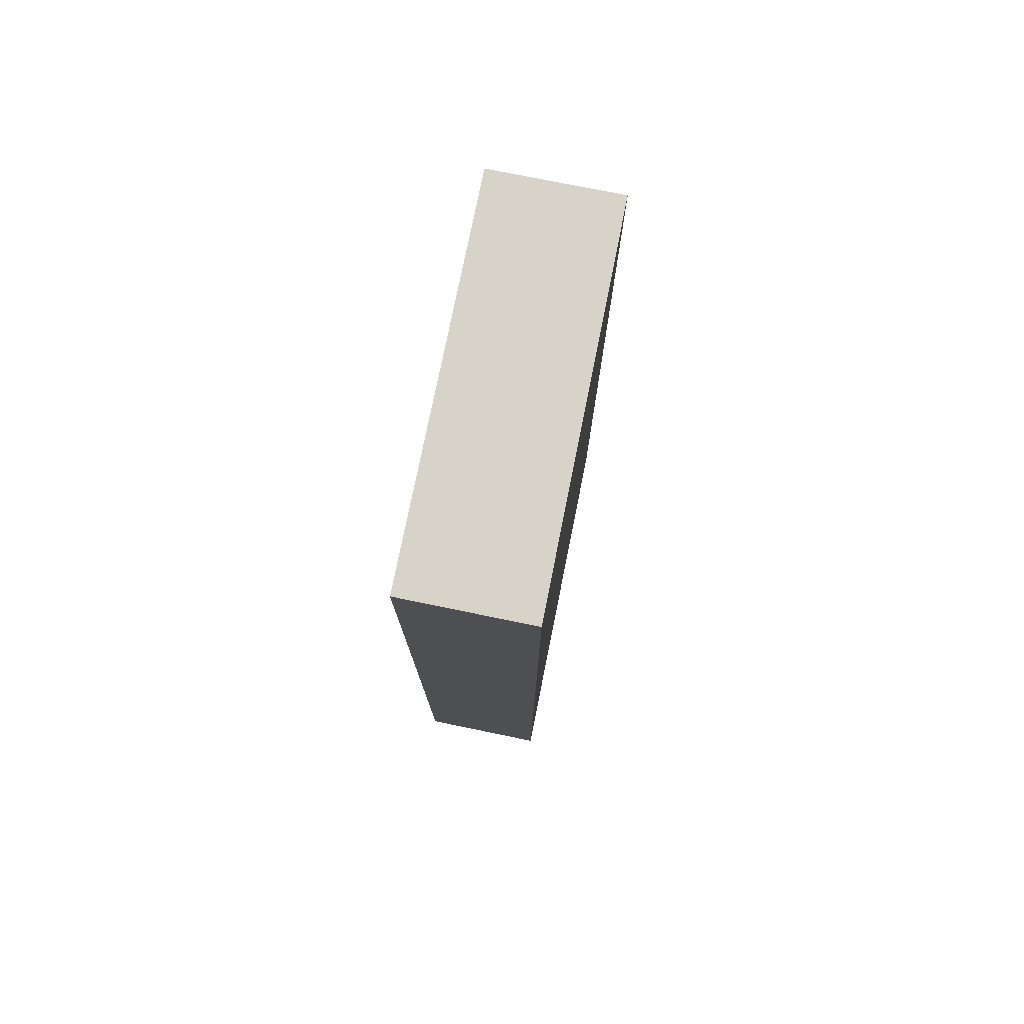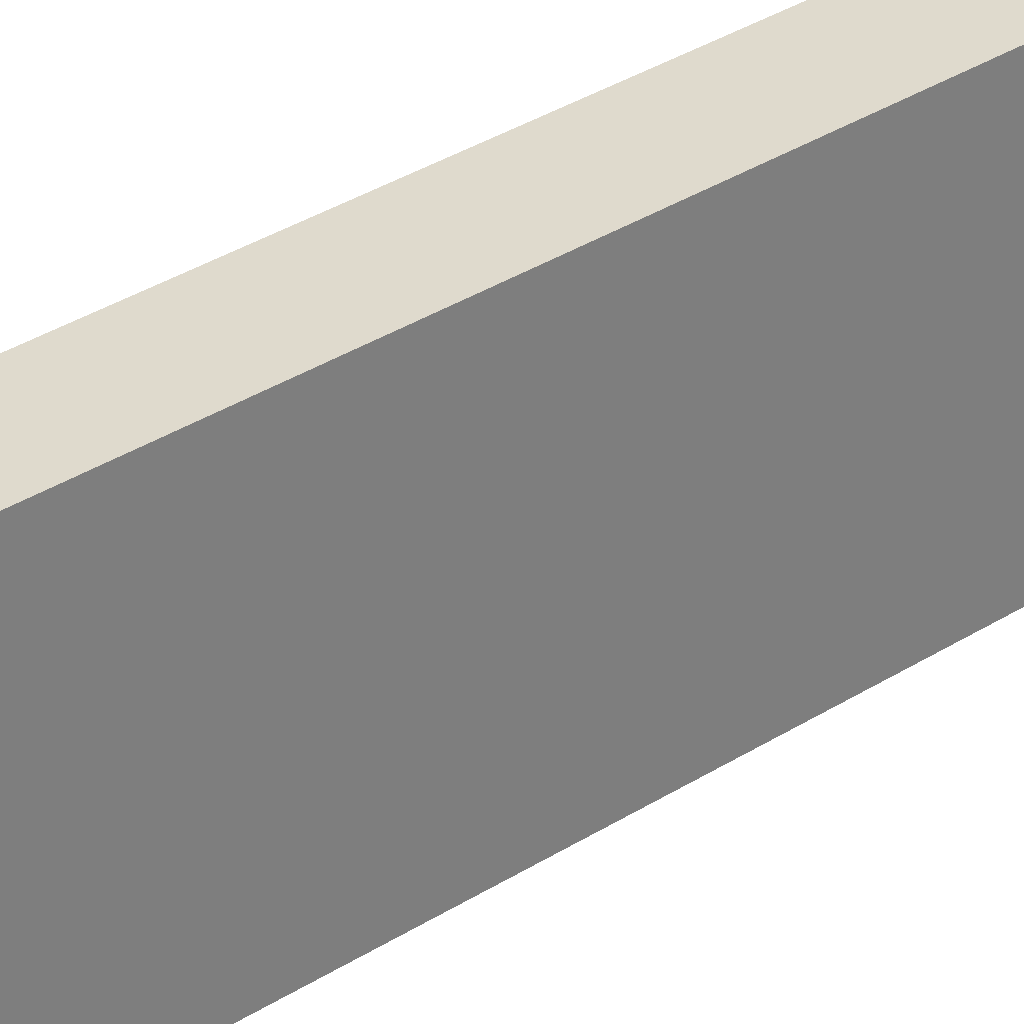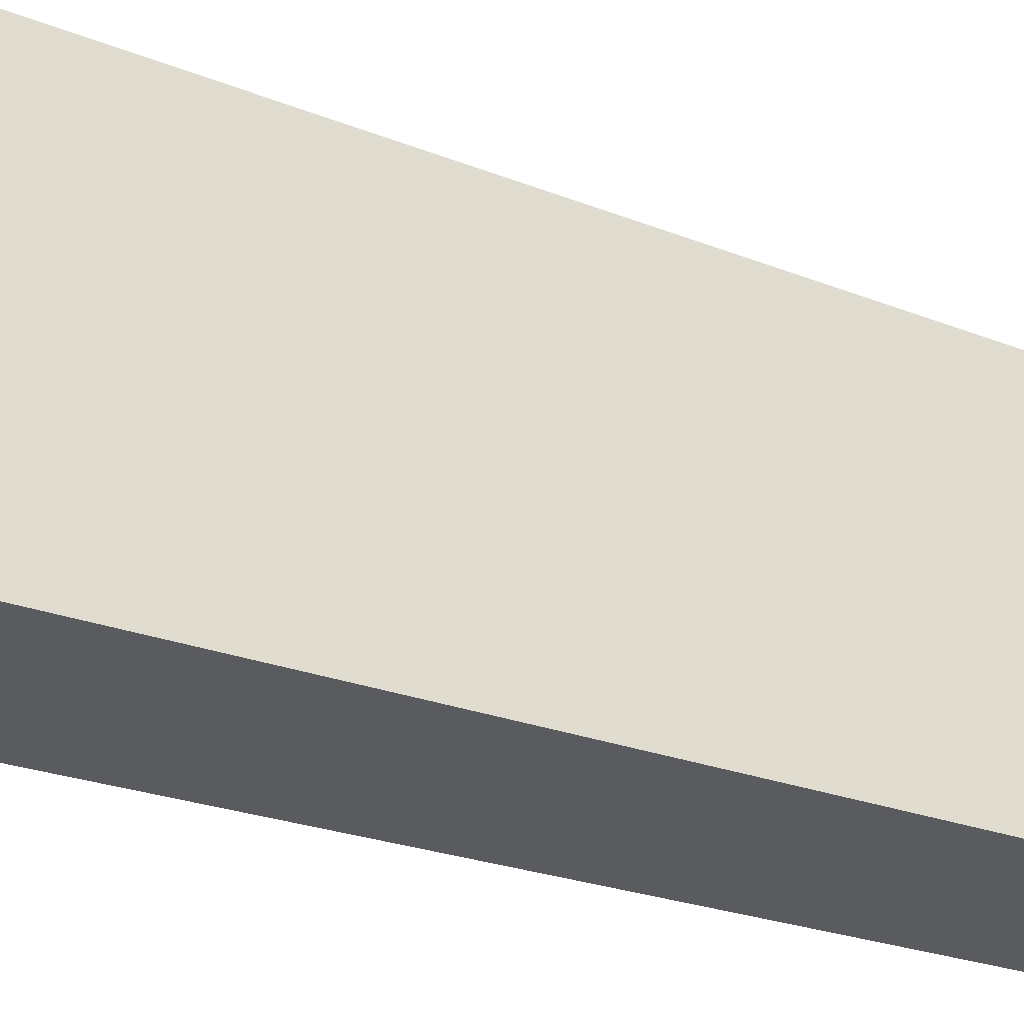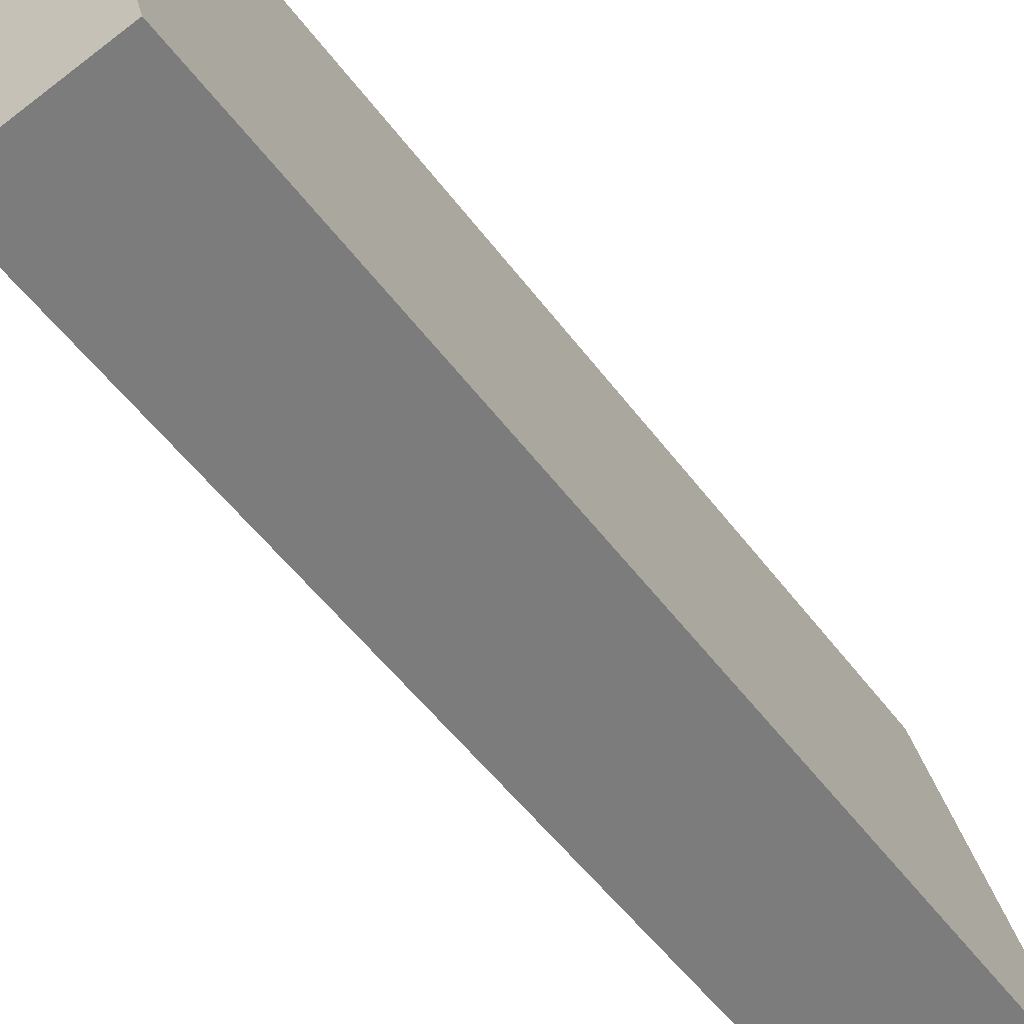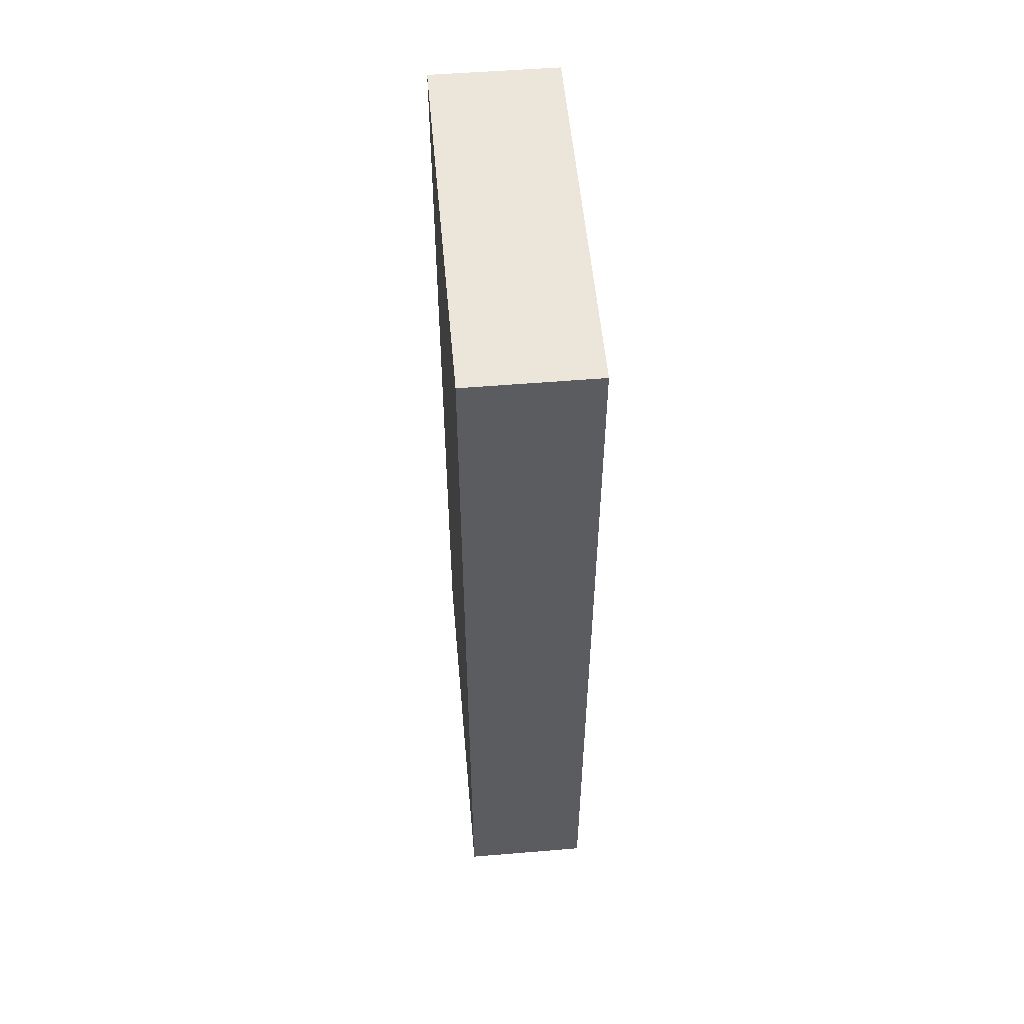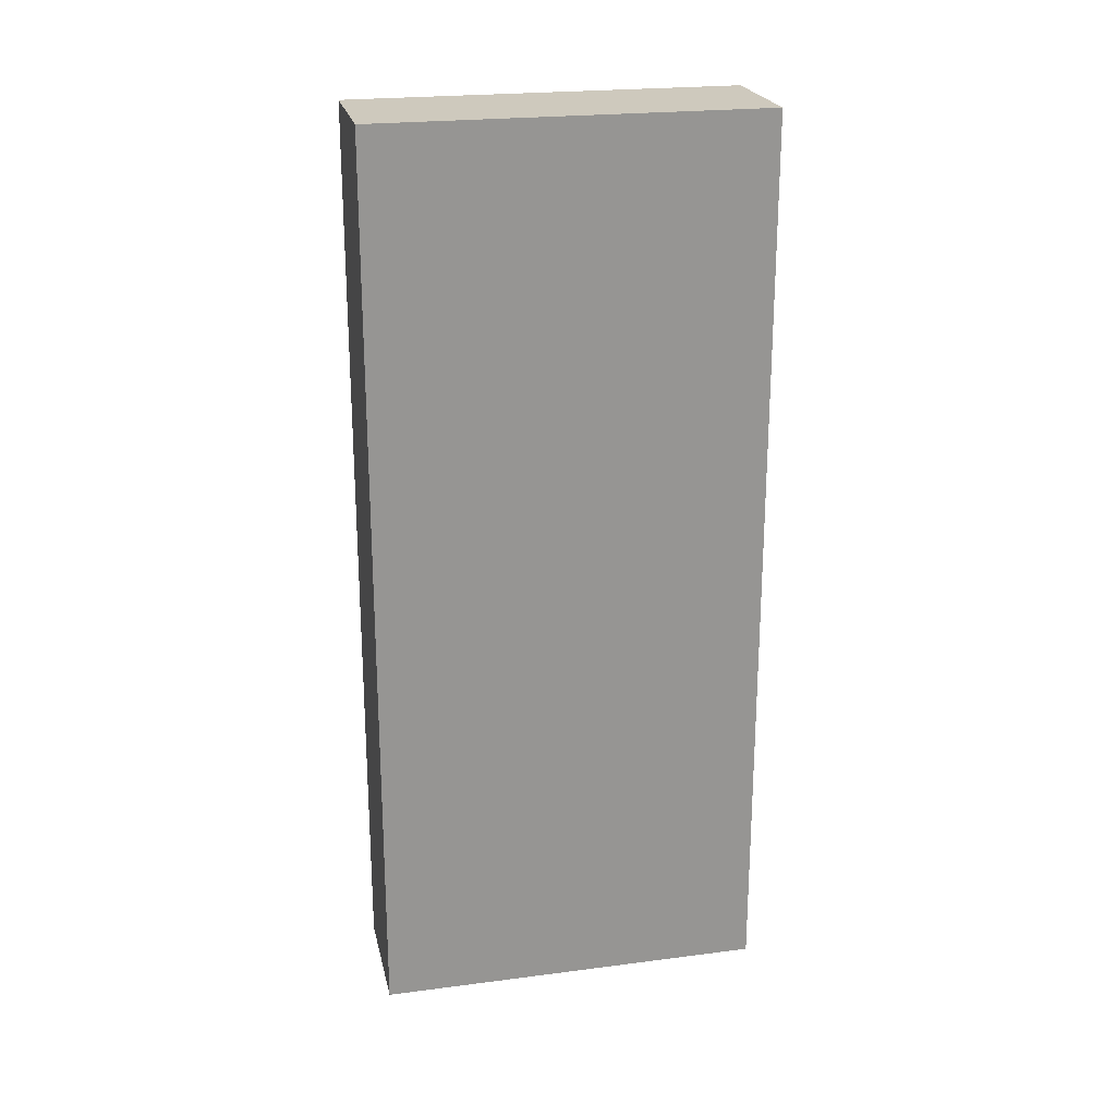
<metadata>
{"format":"obj","ext":"obj","renderer":"f3d","projection":"perspective","resolution":1024,"background":"white","views":[{"elev":76.8,"azim":176.8,"up":"+Y"},{"elev":49.4,"azim":57.5,"up":"+Z"},{"elev":-22.6,"azim":54.8,"up":"+Z"},{"elev":-50.0,"azim":34.7,"up":"+Z"},{"elev":54.2,"azim":-19.6,"up":"+Y"},{"elev":22.7,"azim":-117.1,"up":"+Y"}]}
</metadata>
<code>
v  0 7.198 4.408e-16
v  1.768 7.198 -2.743
v  0.78 7.198 -3.004
v  0.985 7.198 0.256
v  0.78 1.839e-16 -3.004
v  0 0 0
v  0.985 -1.568e-17 0.256
v  1.768 1.68e-16 -2.743
g defaultobject
f 1 2 3
f 2 1 4
f 5 1 3
f 1 5 6
f 6 4 1
f 4 6 7
f 7 2 4
f 2 7 8
f 8 3 2
f 3 8 5
f 8 6 5
f 6 8 7

</code>
